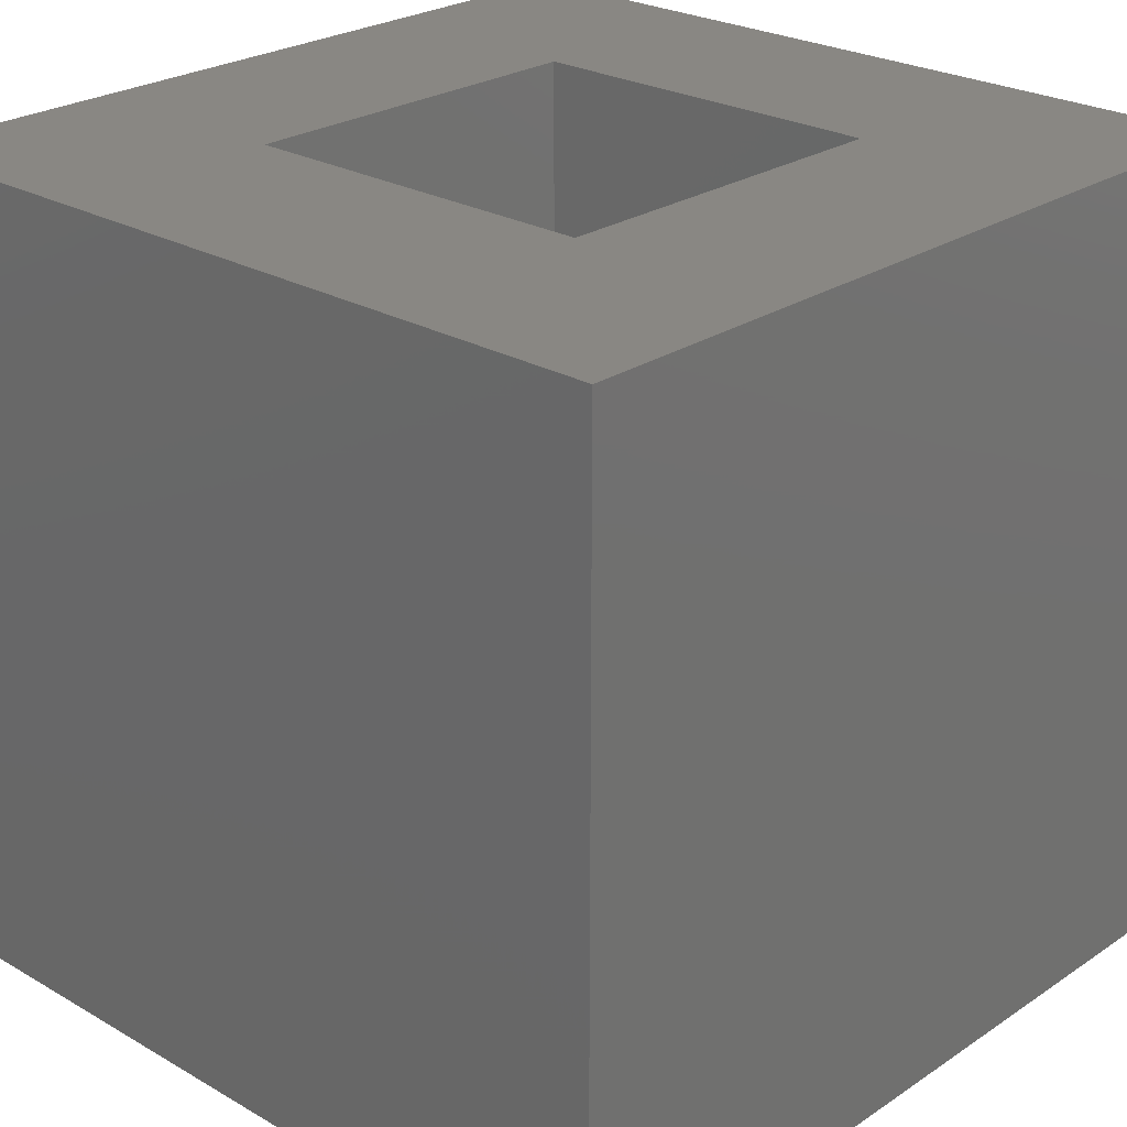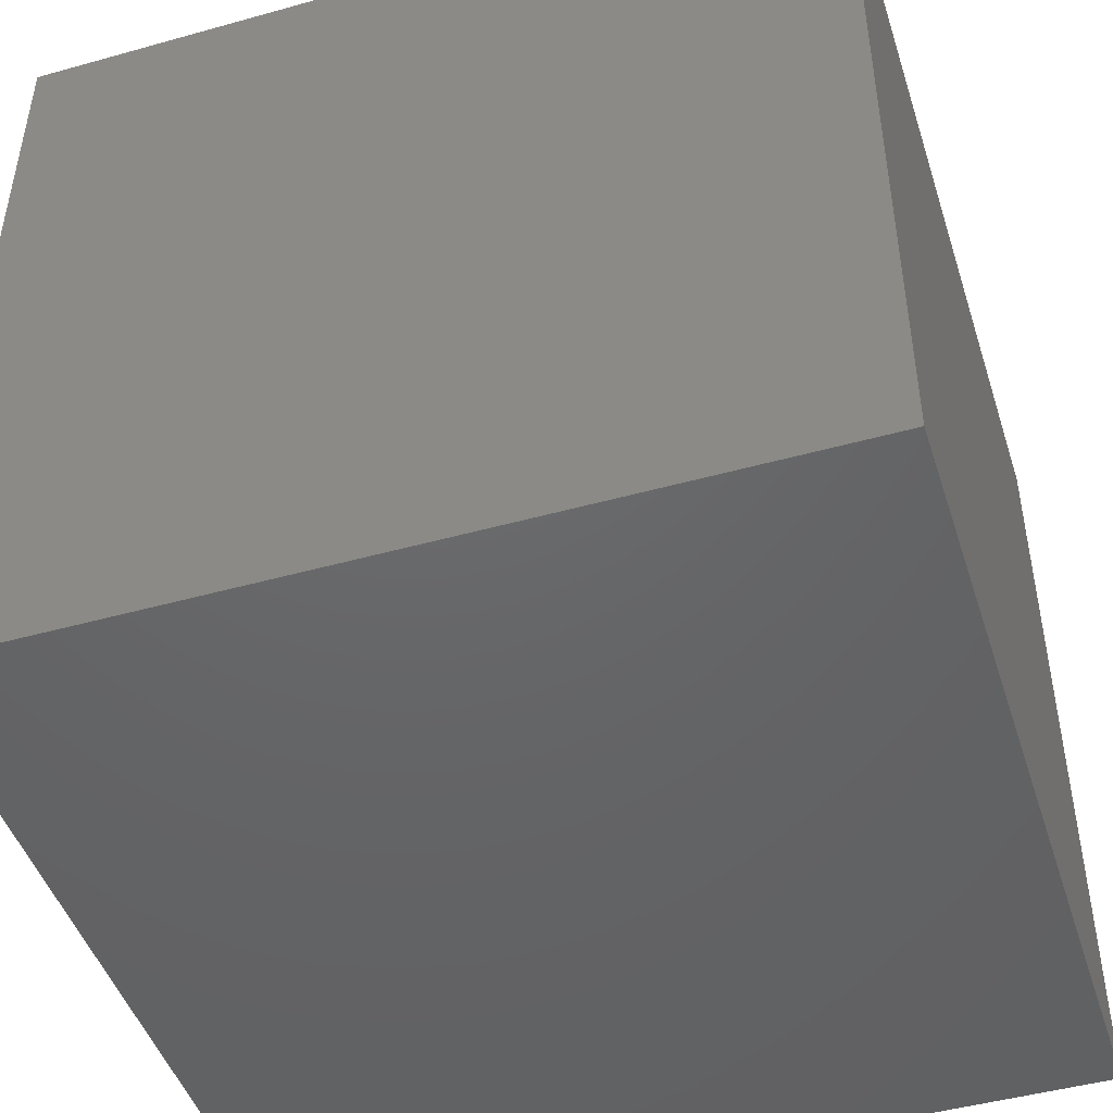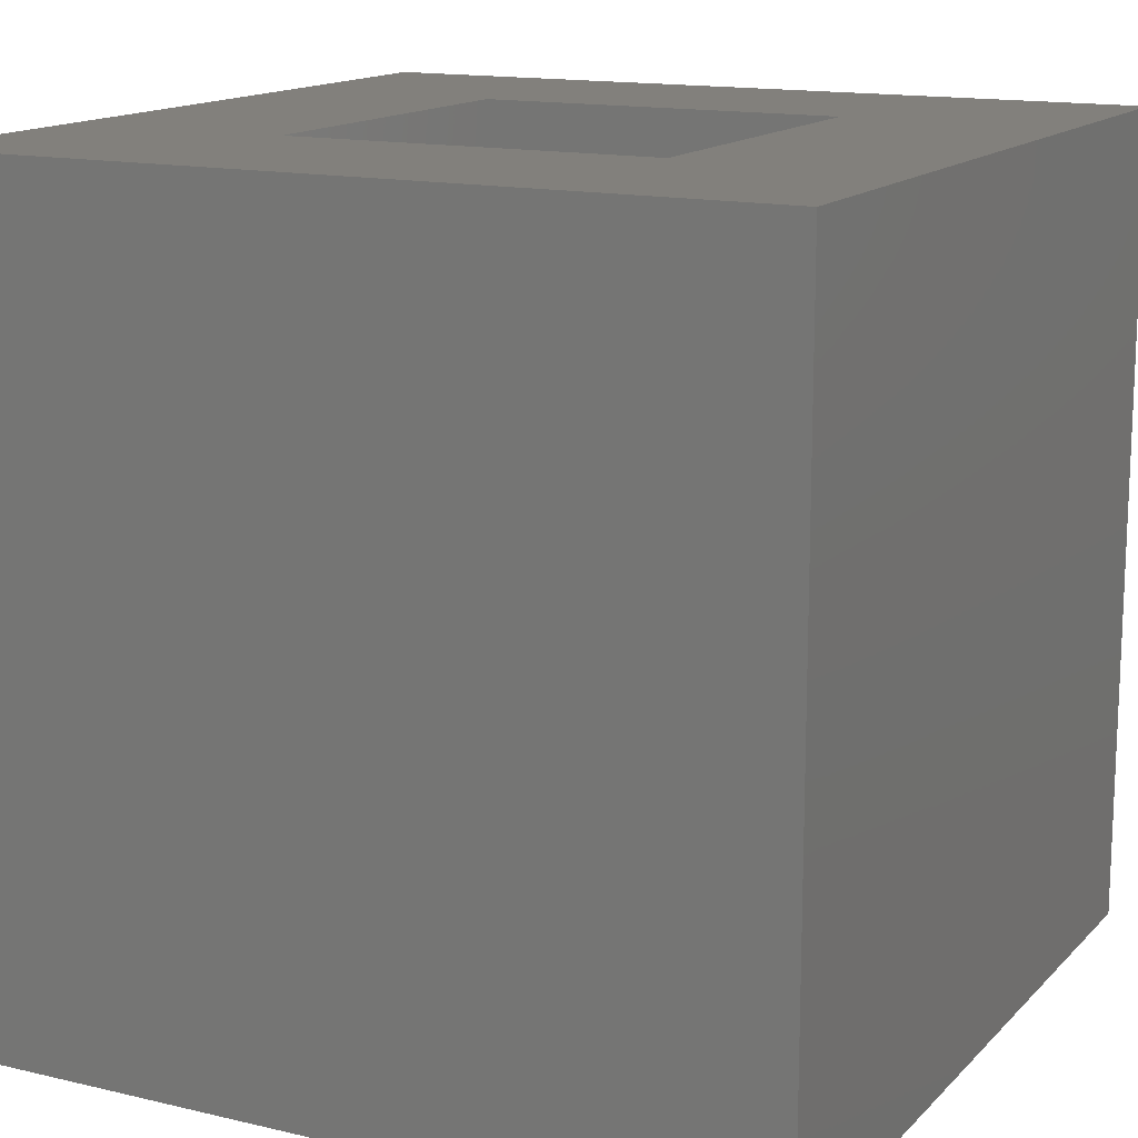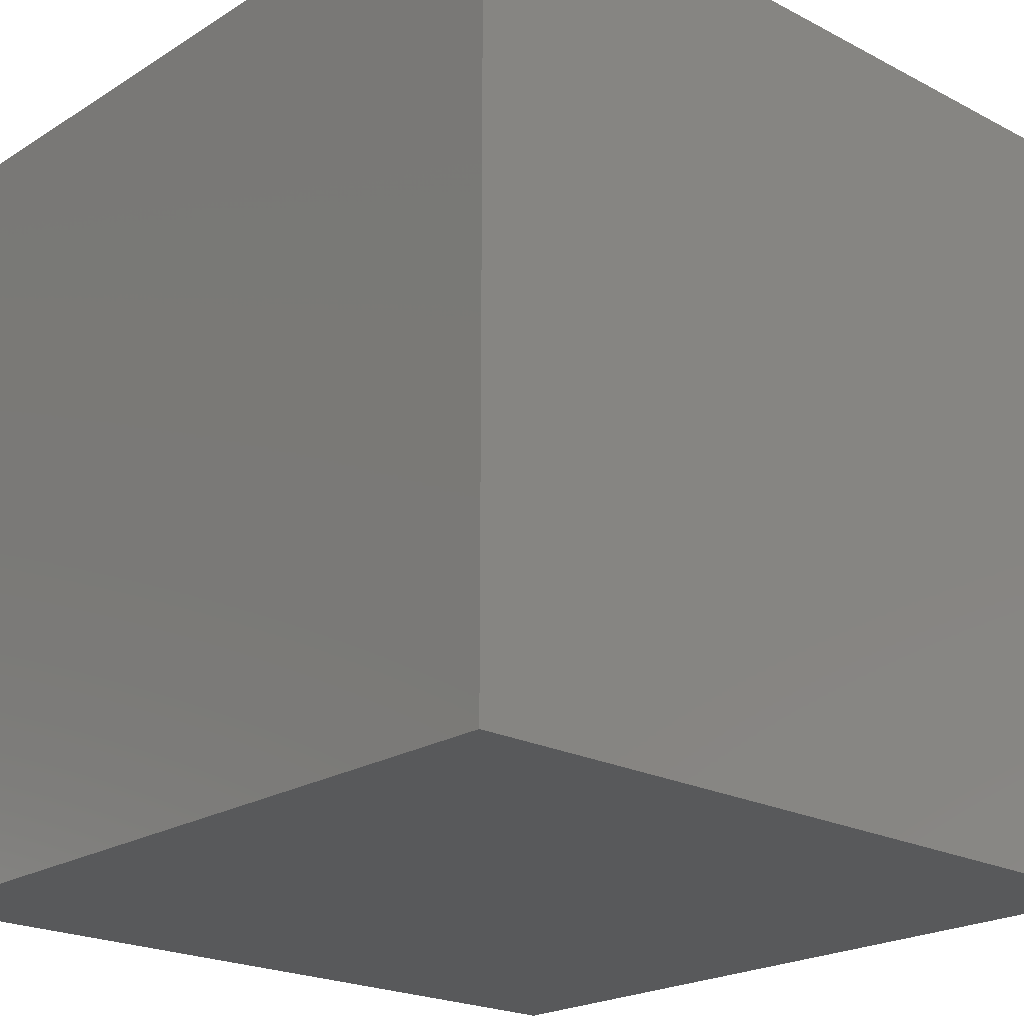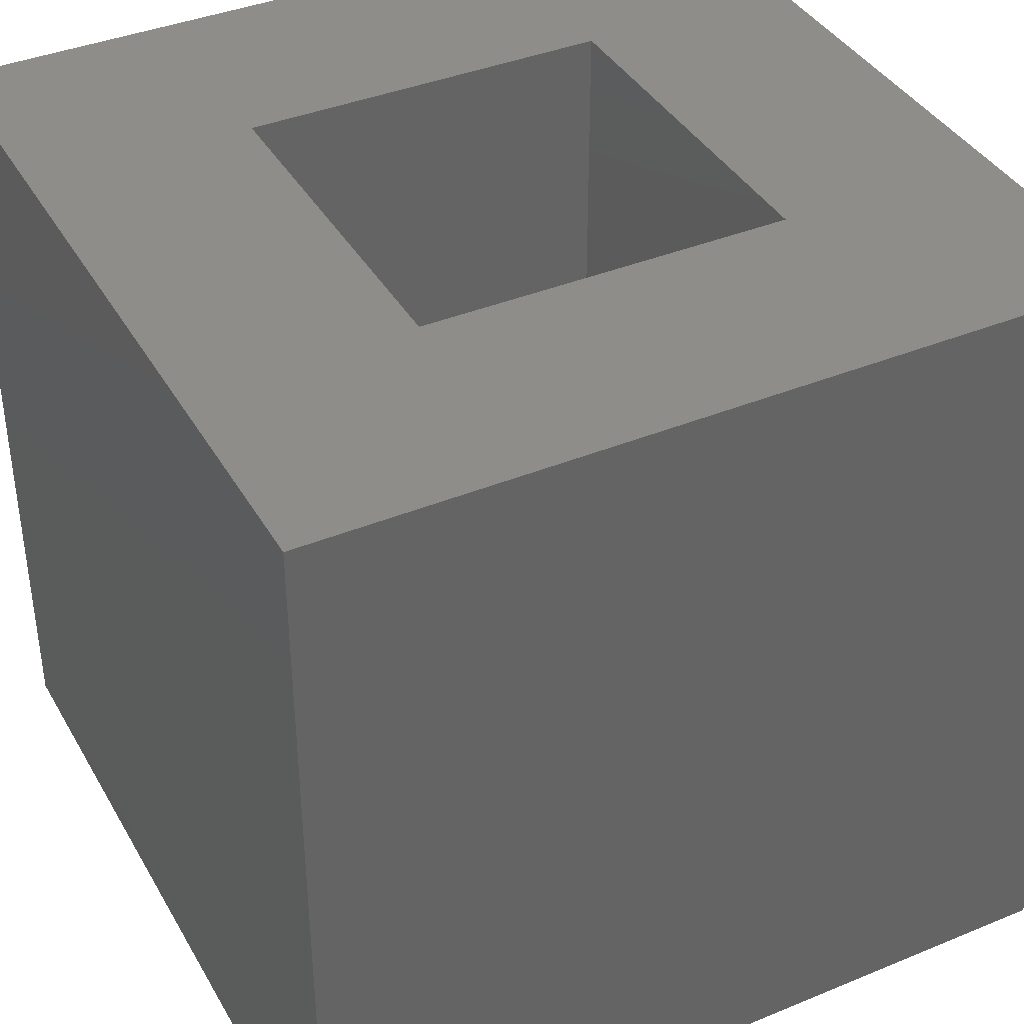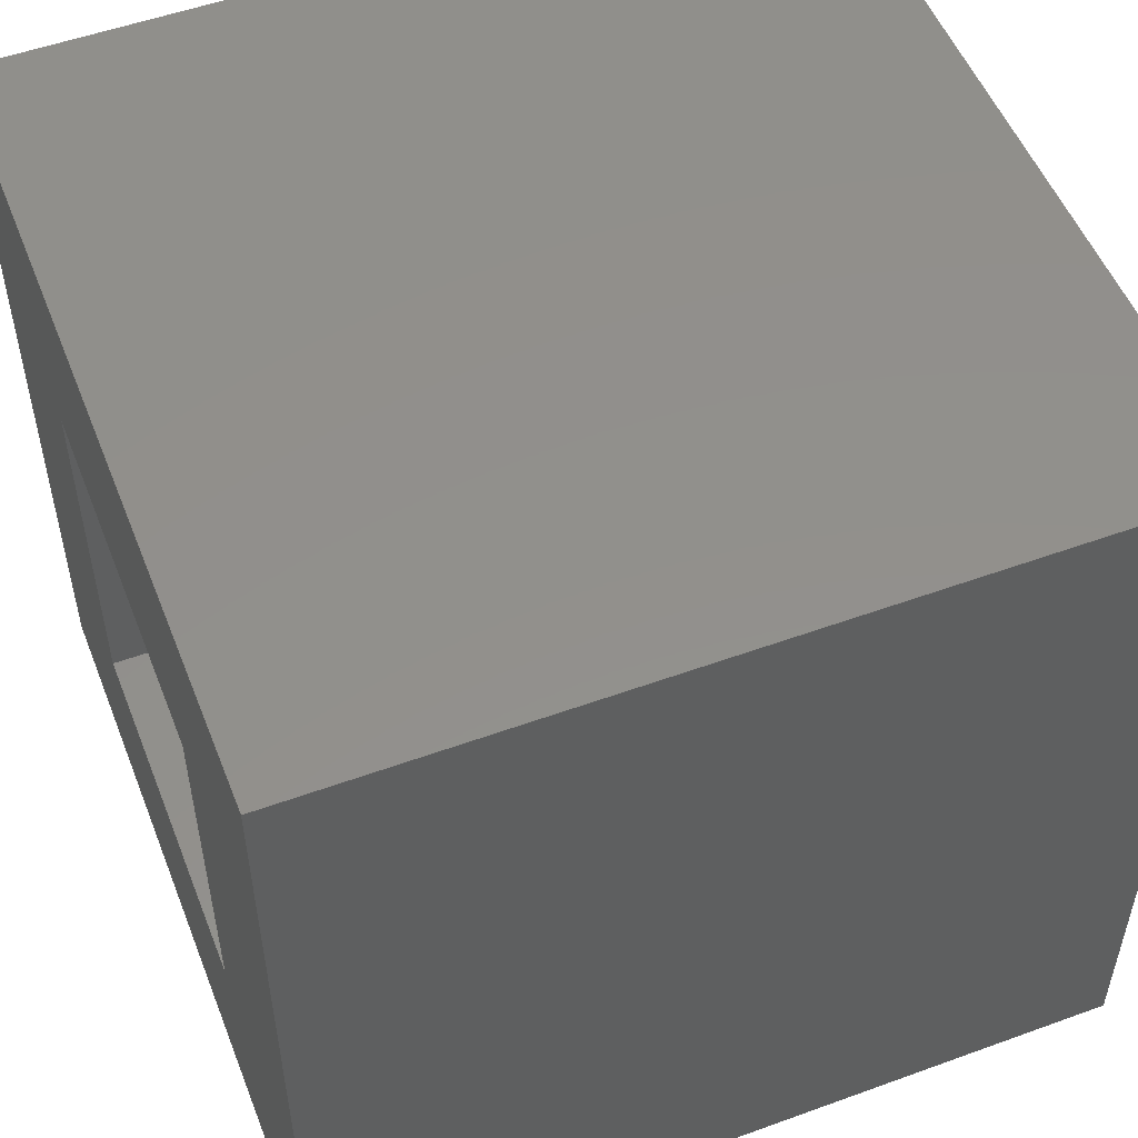
<metadata>
{"format":"stl","ext":"stl","renderer":"f3d","projection":"perspective","resolution":1024,"background":"white","views":[{"elev":25.1,"azim":43.0,"up":"+Z"},{"elev":-46.8,"azim":107.6,"up":"+Z"},{"elev":14.5,"azim":117.2,"up":"+Z"},{"elev":-21.6,"azim":47.5,"up":"+Z"},{"elev":39.2,"azim":-117.2,"up":"+Z"},{"elev":52.8,"azim":68.7,"up":"+Y"}]}
</metadata>
<code>
# stl→obj: 16 verts, 28 faces
v 10 0 10
v 10 10 0
v 10 10 10
v 10 0 0
v 7.263 7.263 10
v 2.737 7.263 10
v 0 10 10
v 2.737 2.737 10
v 7.263 2.737 10
v 0 0 10
v 2.737 7.263 1
v 7.263 2.737 1
v 7.263 7.263 1
v 2.737 2.737 1
v 0 0 0
v 0 10 0
f 1 2 3
f 2 1 4
f 3 5 1
f 3 6 5
f 6 7 8
f 7 6 3
f 9 1 5
f 8 1 9
f 8 10 1
f 10 8 7
f 11 12 13
f 12 11 14
f 15 7 16
f 7 15 10
f 2 7 3
f 7 2 16
f 15 1 10
f 1 15 4
f 8 11 6
f 11 8 14
f 11 5 6
f 5 11 13
f 12 5 13
f 5 12 9
f 12 8 9
f 8 12 14
f 15 2 4
f 2 15 16

</code>
